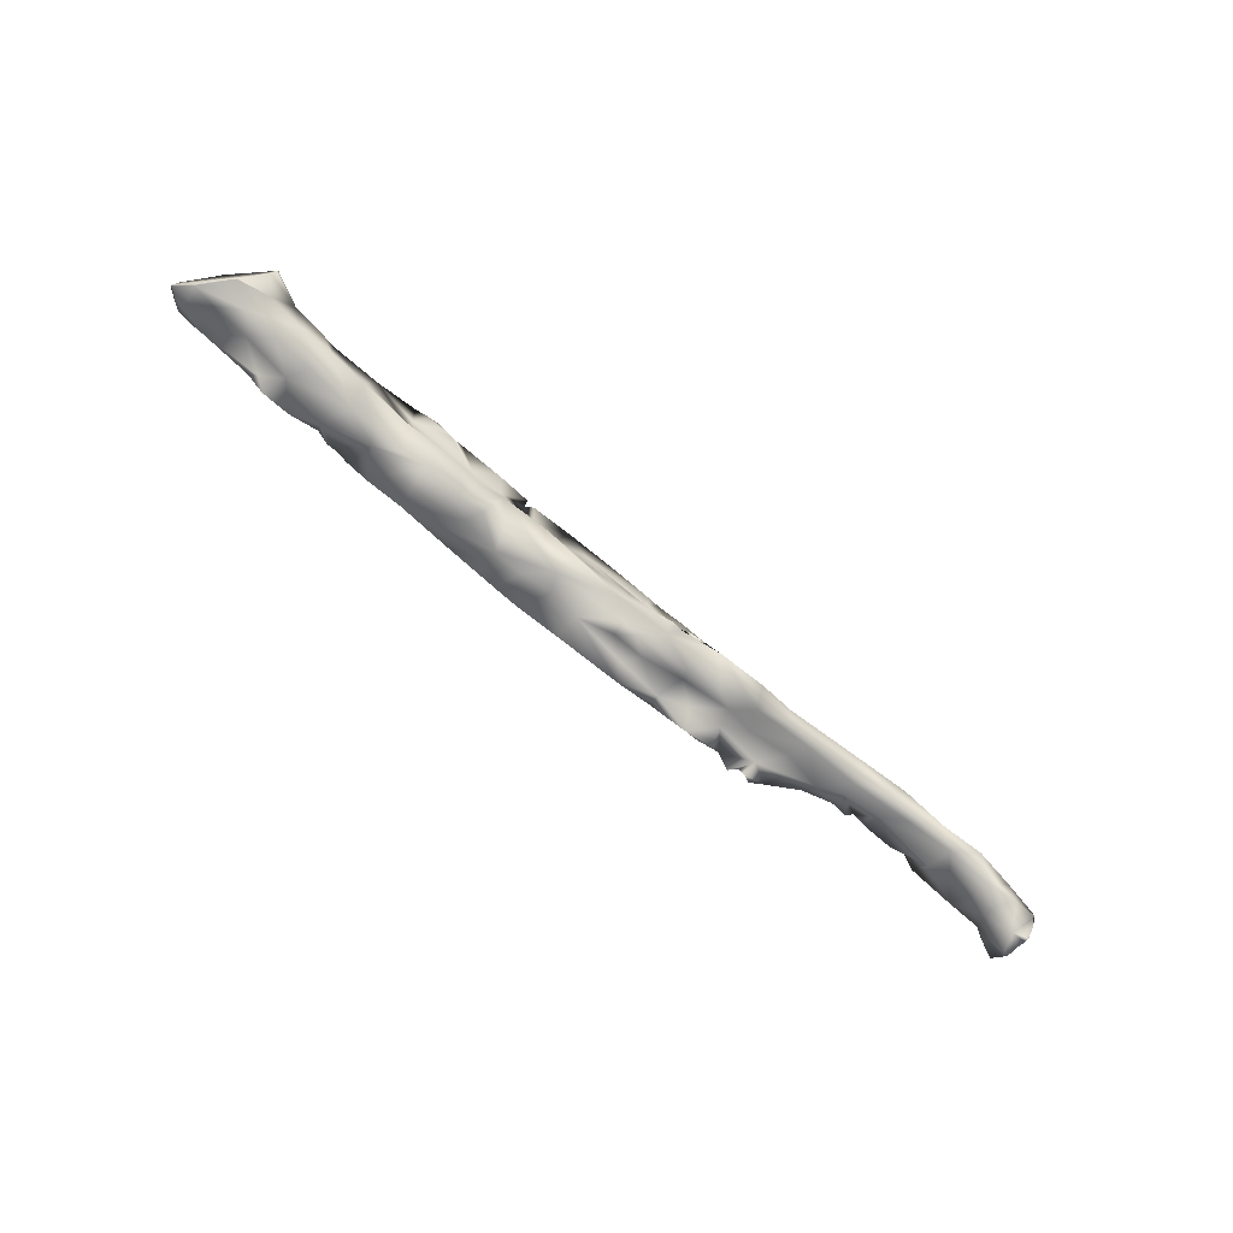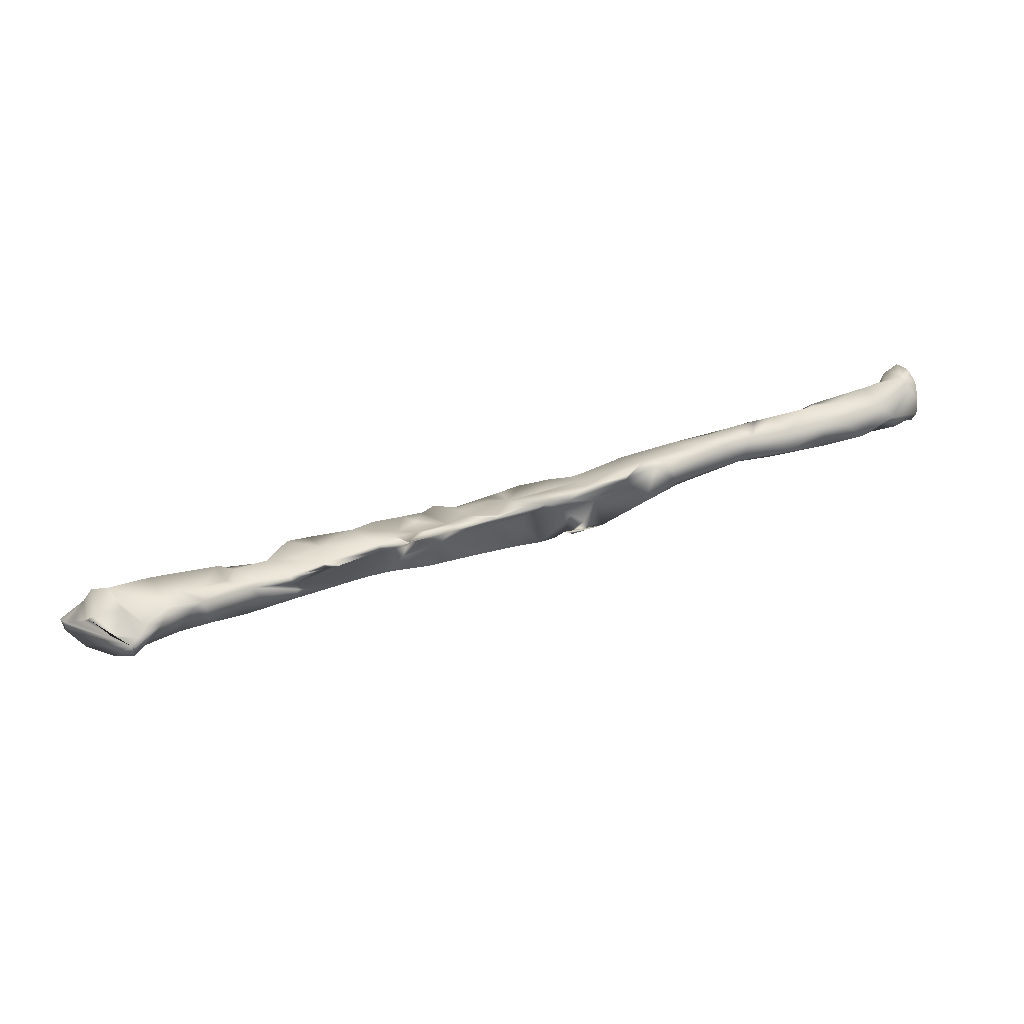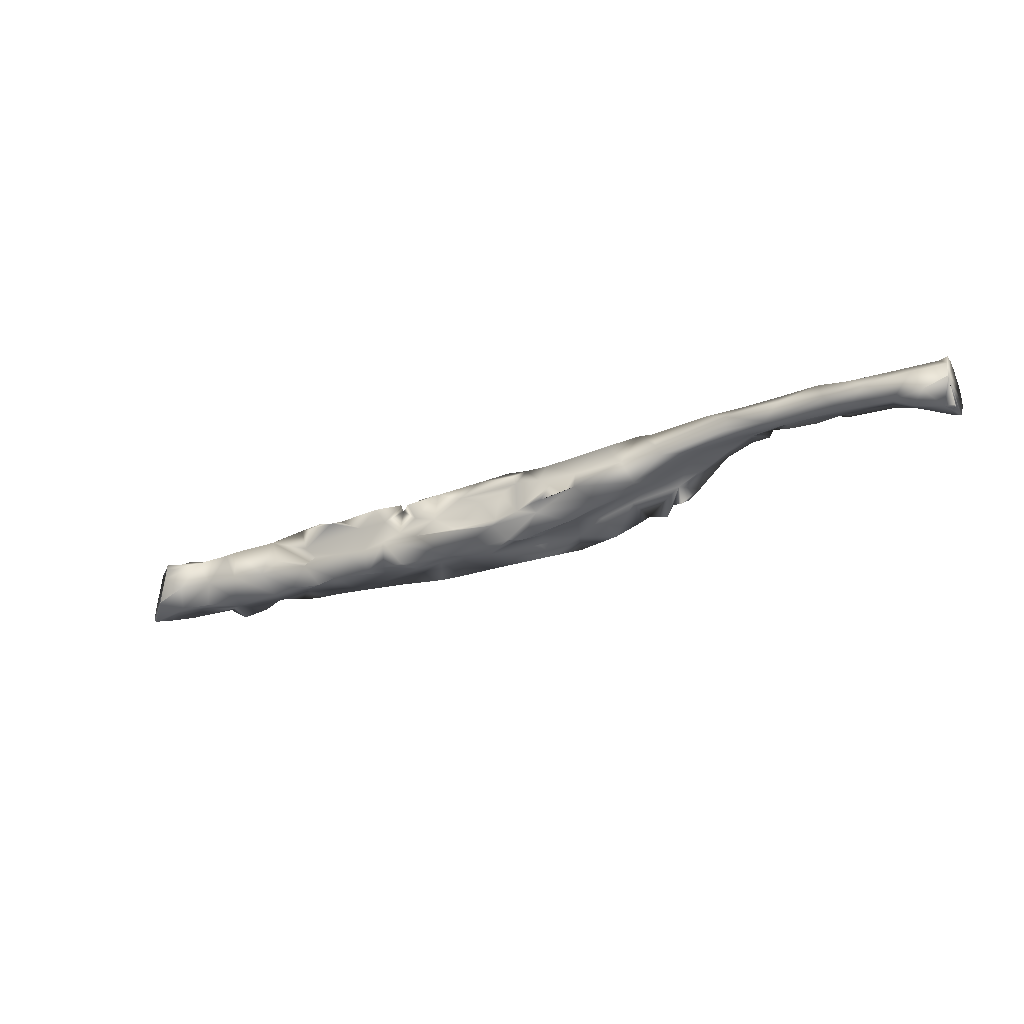
<metadata>
{"format":"obj","ext":"obj","renderer":"f3d","projection":"perspective","resolution":1024,"background":"white","views":[{"elev":-73.8,"azim":139.9,"up":"+Y"},{"elev":50.3,"azim":158.2,"up":"+Y"},{"elev":-35.2,"azim":-154.0,"up":"+Y"}]}
</metadata>
<code>
o 30_FL_Femur_L_Visual_Textured_mesh_1.004
v 0.5814 -0.000741 -0.04025
v 0.609 0.06901 0.03099
v 0.5445 0.04277 0.04796
v 0.1845 0.00668 0.05433
v -0.357 0.04518 -0.02217
v 0.08131 -0.007272 0.06089
v 0.6636 -0.0194 0.007555
v 0.3198 -0.005794 -0.02748
v -0.2418 -0.002716 0.04026
v -0.2738 -0.01469 0.04123
v -0.2644 -0.04418 0.05369
v -0.5917 -0.02152 -0.04203
v -0.5948 0.003305 -0.000293
v 0.648 0.03208 0.05065
v 0.3262 -0.04274 -0.000935
v -0.6773 0.0246 -0.03997
v 0.6275 -0.01385 -0.0332
v -0.4163 0.01837 -0.05413
v -0.3989 0.006516 0.01159
v -0.3375 -0.004656 -0.001163
v 0.01855 -0.05823 0.0223
v 0.06417 -0.05215 0.01933
v -0.4386 0.008106 -0.004246
v -0.4336 0.01248 0.01716
v -0.4613 0.01472 0.01922
v 0.2228 0.01662 0.04356
v 0.5933 -0.02375 -0.01216
v -0.01213 -0.04552 -0.03228
v 0.6206 0.003145 0.05467
v 0.6573 0.00158 0.04392
v 0.04742 0.0269 -0.03069
v 0.0409 0.01849 -4.2e-05
v 0.3636 -0.02728 0.02315
v -0.5631 0.03119 -0.001385
v -0.193 -0.0547 -0.02109
v -0.2226 -0.03992 -0.006238
v -0.2111 0.01661 0.004882
v 0.5757 -0.01104 0.01822
v 0.3795 -0.0357 -0.000684
v -0.6102 0.02896 -0.006909
v 0.3257 0.03209 0.008185
v 0.3653 0.02947 0.02369
v 0.1996 -0.04758 -0.007034
v 0.2328 -0.04834 -0.000957
v -0.1774 -0.009673 0.03856
v -0.06523 -0.05884 0.03195
v -0.7426 -0.04354 0.01449
v -0.06611 -0.01627 0.05671
v 0.202 0.04845 -0.03725
v -0.5607 0.03333 -0.04643
v -0.1776 -0.04617 0.02447
v -0.3871 0.005947 0.02863
v -0.157 -0.05862 0.05187
v 0.1627 -0.001501 -0.02326
v -0.4271 0.03154 0.006108
v 0.1252 -0.02706 -0.03686
v -0.4335 -0.005429 -0.02769
v -0.4129 0.001917 -0.04288
v 0.01225 0.009405 -0.0295
v 0.03693 -0.01906 -0.03491
v -0.2679 0.01863 0.006701
v -0.2172 0.04035 -0.03113
v 0.3956 0.05409 -0.02494
v 0.689 0.02241 0.03726
v -0.03031 -0.06752 -0.01523
v 0.5889 0.03534 -0.05014
v 0.2378 0.03014 -0.02311
v 0.07775 -0.06212 -0.008109
v -0.2309 -0.03518 0.02175
v -0.2533 -0.03578 -0.02928
v 0.1914 0.02852 -0.02411
v 0.285 -0.03067 0.06076
v 0.2113 -0.03871 0.02018
v -0.1321 -0.05901 0.03653
v 0.02362 -0.06151 0.05818
v 0.08843 -0.05621 0.06171
v -0.1574 0.000122 0.01606
v 0.6323 0.05134 0.05228
v 0.5954 0.03314 0.04952
v -0.165 -0.03407 -0.05678
v -0.2432 -0.01081 -0.05459
v -0.0533 -0.07249 -0.01201
v -0.0902 -0.04582 -0.03456
v 0.4775 -0.003301 -0.03408
v 0.2939 -0.04085 -0.004983
v -0.4697 0.02156 0.01253
v -0.4381 0.04342 -0.03373
v -0.02634 0.01043 -0.03284
v 0.1841 -0.0183 0.06389
v 0.1376 0.0018 0.05146
v -0.634 -0.0044 -0.06409
v -0.6909 -0.03503 -0.025
v -0.6938 -0.02559 -0.002299
v 0.406 0.04659 -0.03154
v 0.6865 0.005352 0.03202
v -0.1033 -0.03369 -0.04778
v -0.1147 -0.03783 -0.05361
v -0.139 -0.02816 -0.04419
v -0.1389 -0.06635 -0.01769
v -0.1444 -0.05201 -0.000939
v 0.3407 0.01791 -0.02666
v 0.3257 0.04618 -0.03923
v -0.2912 0.04061 -0.03486
v -0.385 0.04261 -0.03809
v 0.4715 -0.0163 0.06187
v 0.502 -0.02092 0.02572
v 0.4327 -0.01655 0.04489
v -0.3052 -0.009332 -0.04211
v -0.02982 0.009683 0.0136
v -0.4975 0.007978 -0.01027
v -0.2138 -0.05378 0.05099
v -0.7108 -0.0284 -0.04745
v -0.3484 -0.008069 -0.02835
v 0.438 0.03181 0.008114
v 0.4398 0.02344 0.04639
v 0.477 0.04568 -0.001725
v 0.2939 0.04798 -0.02659
v -0.2993 0.006847 -0.04878
v -0.6729 0.02743 0.007479
v 0.1542 -0.04533 0.02516
v 0.11 -0.04548 0.02559
v 0.09828 0.00554 -0.02387
v -0.08129 -0.05806 0.008979
v 0.6294 -0.012 0.01417
v -0.08236 0.01059 0.0087
v -0.08465 -0.001861 0.02077
v -0.4733 -0.005936 -0.04711
v -0.3126 -0.03174 0.0575
v -0.3191 -0.009685 0.04443
v 0.1026 -0.007497 0.05468
v 0.5452 -0.02583 -0.007311
v 0.4857 -0.03192 -0.006752
v -0.6997 0.005204 -0.05266
v 0.5279 -0.001772 -0.03364
v -0.09525 0.01577 -0.03364
v -0.0624 -0.04225 -0.04671
v -0.1168 -0.006116 -0.04086
v -0.3047 -0.02037 0.03197
v -0.333 -0.02354 0.04841
v 0.5035 0.02353 0.05084
v -0.1504 0.03006 -0.02065
v -0.1299 -0.07796 0.04787
v -0.7463 -0.05495 -0.02121
v 0.422 -0.01239 -0.03175
v -0.03123 -0.01342 0.05305
v 0.2833 0.02909 0.01963
v -0.7334 0.04067 -0.003769
v -0.7247 0.0179 0.03187
v -0.5693 -0.003505 -0.06045
v -0.05289 0.02315 -0.03174
v -0.2733 -0.05264 0.05738
v -0.519 -0.01413 -0.03578
v 0.3463 0.05085 -0.03492
v 0.4085 -0.01077 0.06241
v 0.4797 0.049 -0.03144
v 0.3388 -0.02231 0.06392
v 0.3683 0.002444 0.04324
v -0.3111 0.03926 -0.0136
v 0.003487 0.009392 0.01158
v 0.4134 -0.03807 -0.000981
v 0.5966 0.0552 -0.006533
v -0.1749 -0.04846 0.04933
v 0.1338 0.01909 -0.02361
v 0.1313 0.02972 -0.009911
v 0.07438 0.03642 -0.01968
v 0.4193 0.02512 0.03032
v 0.2569 -0.01041 0.06265
v 0.07938 0.0156 -0.000231
v 0.4289 0.04971 -0.01602
v -0.5374 0.01184 0.01394
v 0.1267 -0.05389 0.06141
v 0.1887 -0.01688 -0.03176
v 0.04092 -0.02343 0.05608
v 0.5742 0.05008 -0.04035
v -0.1525 -0.01327 0.04008
v -0.5002 0.01087 -0.0611
v -0.5014 0.03752 -0.04059
v 0.06203 -0.03345 0.06576
v 0.1545 0.0433 -0.0364
v 0.2683 0.04376 -0.03829
v 0.2869 0.04629 -0.03764
v 0.04409 0.003512 0.02513
v -0.2671 0.04498 -0.03434
v -0.5833 0.01138 0.01942
v -0.2707 -0.02246 0.002531
v -0.005896 -0.009308 0.03845
v 0.6392 0.06225 -0.00857
v -0.6066 0.02174 -0.05047
v -0.07753 -0.07054 0.05354
v 0.2591 -0.01602 -0.02889
v -0.03381 -0.05618 0.009032
v -0.1591 0.007214 -0.03569
v -0.5575 0.01942 0.008914
v 0.202 -0.04107 0.06208
v 0.4978 0.04468 -0.03506
v -0.1904 -0.07102 0.0471
v -0.732 -0.04231 -0.01293
v 0.1657 -0.05199 -0.008091
v -0.00909 -0.02221 0.05919
v -0.2235 0.01775 -0.03843
v 0.1708 0.04401 -0.01636
v -0.000278 0.01727 -0.01449
v -0.02073 -0.04201 -0.03987
v 0.6203 0.03976 -0.03469
v 0.3941 0.007415 -0.02752
v 0.3335 -0.007673 -0.01935
v 0.6442 0.01808 0.05791
v -0.1119 0.03293 -0.04109
v 0.08419 0.04197 -0.03716
v 0.5491 0.03935 -0.04221
v 0.2893 0.01596 0.05524
v -0.656 0.006143 0.02163
v -0.7151 0.02014 0.01489
v 0.1586 0.01964 0.01104
v -0.6653 -0.02925 -0.04213
v -0.7029 -0.01156 0.01892
v 0.372 -0.02095 0.06258
v 0.4271 0.000106 0.05844
v -0.2115 0.03916 -0.03933
v -0.08642 -0.0378 -0.04974
v 0.5326 0.05013 -0.0235
v -0.043 0.04485 -0.03603
v -0.7363 0.03746 -0.01893
v -0.3226 0.01275 0.02658
v 0.557 0.01207 0.05457
v -0.5002 0.02666 0.005949
v -0.4922 0.01716 0.01441
v 0.3414 -0.01689 -0.02763
v 0.3262 0.02264 0.05453
v -0.051 0.03273 -0.03995
v -0.07544 0.03772 -0.03828
v 0.1202 0.00021 0.03472
v 0.5315 -0.003648 0.05051
v 0.5434 0.00026 0.05854
v 0.2258 -0.01923 -0.027
v 0.3972 -0.01528 0.06084
v -0.114 -0.01188 0.04771
v 0.3084 0.04989 -0.03994
v 0.201 0.05413 -0.02891
v -0.2877 -0.03909 0.04945
v 0.1222 0.04897 -0.0293
v -0.2999 -0.03923 0.05088
v 0.009495 0.04197 -0.03832
v 0.05374 -0.03538 -0.03685
v -0.2345 -0.05828 0.04503
v 0.6631 0.01452 0.05363
v -0.2475 -0.05181 0.04598
v 0.654 0.05167 -0.00112
v -0.3847 0.02874 0.006822
v 0.1538 0.03591 -0.02782
v 0.1425 0.04173 -0.03483
v 0.5133 -0.02213 0.06021
v -0.7508 0.04213 -0.00656
v -0.7505 0.02686 0.03642
v -0.7493 -0.05504 -0.02331
v -0.7503 0.01208 -0.03912
v -0.7499 -0.01566 -0.04553
v -0.7499 -0.01695 -0.04346
v -0.7499 -0.01483 -0.04563
v -0.7495 -0.04309 0.01654
v -0.7503 0.01418 -0.03727
v -0.7507 0.03922 -0.01889
v -0.7496 -0.0374 0.02208
v -0.7508 0.04314 -0.000265
v -0.7507 0.04057 0.0108
v -0.7494 -0.04701 0.009945
v -0.7495 -0.03891 -0.03725
v -0.7502 0.007813 0.04408
v -0.7493 -0.05264 -0.02366
v -0.75 -0.008387 0.04291
v -0.7507 0.03566 -0.02538
v -0.7493 -0.05473 -0.01708
v -0.7494 -0.04879 -0.004928
v 0.6639 -0.01959 0.004917
v 0.6245 0.03979 -0.03579
v 0.622 0.03923 -0.03844
v 0.6649 -0.01939 0.005949
v 0.6439 0.05855 -0.01498
v 0.6872 0.006111 0.02992
v 0.6868 0.004258 0.0294
v 0.6004 0.01088 -0.06171
v 0.6565 0.05112 -0.001776
v 0.6498 0.05835 -0.008805
v 0.65 0.06106 -0.008521
v 0.6276 -0.01388 -0.03336
v 0.6273 -0.01351 -0.03365
v 0.602 0.0345 -0.05963
v 0.6807 0.02683 0.02338
v 0.6838 0.0255 0.02655
v 0.5959 0.02298 -0.06621
v 0.5959 0.03563 -0.06601
v 0.6278 -0.0139 -0.03319
v 0.6837 0.01799 0.02638
v 0.6715 0.03591 0.01377
f 9 10 11
f 19 20 138
f 23 24 25
f 70 35 36
f 41 42 117
f 52 19 138
f 237 162 53
f 56 68 28
f 217 236 157
f 83 28 65
f 51 69 36
f 33 15 39
f 80 70 81
f 192 137 98
f 86 55 87
f 50 40 34
f 96 97 98
f 160 106 107
f 189 21 75
f 58 113 57
f 38 106 131
f 114 115 116
f 110 12 152
f 85 73 44
f 122 54 56
f 128 242 129
f 33 39 160
f 104 249 5
f 73 72 120
f 89 90 171
f 8 206 228
f 99 82 100
f 156 229 211
f 236 154 218
f 84 144 155
f 109 186 159
f 164 165 168
f 72 156 211
f 130 168 6
f 89 26 4
f 175 45 162
f 104 103 118
f 71 250 179
f 67 49 180
f 18 104 118
f 190 85 44
f 173 186 199
f 58 108 113
f 283 284 187
f 189 74 46
f 60 203 59
f 65 191 82
f 192 98 80
f 34 193 170
f 33 156 85
f 131 27 38
f 57 23 110
f 81 108 118
f 75 178 199
f 118 108 58
f 93 92 212
f 214 239 201
f 269 197 143 255
f 145 109 48
f 45 9 111
f 13 12 110
f 161 204 66
f 205 206 94
f 109 199 186
f 18 118 58
f 108 70 113
f 59 88 31
f 90 130 171
f 173 6 182
f 147 213 119
f 54 122 163
f 215 133 91
f 209 163 122
f 235 44 172
f 263 47 216 270
f 66 210 174
f 134 84 195
f 3 79 2
f 155 169 116
f 33 217 156
f 94 101 153
f 40 184 34
f 166 157 218
f 247 9 11
f 220 96 137
f 148 216 213
f 155 3 221
f 125 208 141
f 265 147 264
f 104 18 87
f 42 157 166
f 131 106 132
f 266 47 260
f 226 227 86
f 117 146 41
f 221 174 210
f 52 55 24
f 229 156 157
f 246 95 64
f 147 16 223
f 243 230 231
f 71 49 67
f 173 182 186
f 200 219 192
f 171 121 194
f 175 162 237
f 41 229 42
f 237 189 48
f 211 167 72
f 36 185 70
f 1 27 134
f 252 233 234
f 24 19 52
f 76 121 171
f 55 86 25
f 129 242 240
f 100 74 51
f 71 67 235
f 29 233 38
f 33 107 236
f 197 92 93
f 203 28 136
f 100 36 35
f 185 113 70
f 209 122 31
f 40 16 119
f 120 121 68
f 94 63 169
f 1 134 210
f 291 210 66 287
f 120 43 73
f 107 105 218
f 75 199 189
f 131 134 27
f 42 153 117
f 135 136 137
f 184 119 212
f 94 144 205
f 74 189 142
f 237 142 189
f 85 190 228
f 42 63 153
f 81 192 80
f 181 238 102
f 132 106 160
f 105 106 252
f 126 48 109
f 209 241 250
f 146 117 239
f 218 157 236
f 81 200 192
f 129 11 10
f 88 203 136
f 135 192 208
f 95 246 30
f 199 48 189
f 130 90 232
f 188 16 40
f 219 62 141
f 38 124 29
f 196 74 142 53 162 111
f 29 207 78
f 55 249 87
f 32 202 159
f 49 71 179
f 98 97 80
f 127 176 18
f 2 78 187
f 184 40 119
f 213 216 119
f 138 242 139
f 246 14 207
f 45 175 77
f 3 140 234
f 43 120 198
f 75 22 76
f 170 110 227
f 240 11 129
f 150 136 135
f 224 61 158
f 124 30 29
f 50 149 188
f 11 240 247
f 247 240 151
f 130 232 168
f 56 244 122
f 165 209 243
f 149 176 127
f 171 194 89
f 69 196 245
f 134 195 210
f 229 146 211
f 200 183 219
f 124 38 27
f 106 233 252
f 35 99 100
f 183 103 61
f 10 224 129
f 225 3 234
f 279 293 95
f 74 196 51
f 149 127 152
f 186 182 159
f 249 224 5
f 211 26 167
f 107 33 160
f 231 125 109
f 156 217 157
f 246 64 14
f 168 232 164
f 226 87 177
f 114 116 169
f 130 76 171
f 81 118 183
f 169 155 94
f 163 250 54
f 89 167 26
f 250 251 209
f 234 233 29
f 238 181 153
f 161 2 187
f 164 201 250
f 199 178 173
f 32 159 182
f 216 212 119
f 209 165 241
f 225 29 3
f 32 243 202
f 218 115 166
f 90 89 4
f 9 45 37
f 216 93 212
f 178 6 173
f 218 154 107
f 107 154 236
f 55 52 249
f 245 196 111
f 65 28 68
f 170 226 34
f 127 57 152
f 185 69 138
f 124 27 7
f 196 69 51
f 107 106 105
f 72 85 156
f 59 31 122
f 228 15 85
f 206 8 101
f 144 84 160
f 212 12 13
f 83 80 96
f 127 18 58
f 57 19 23
f 149 12 91
f 96 220 83
f 29 79 3
f 243 231 222
f 270 216 148 268
f 52 139 129
f 144 39 228
f 30 207 29
f 84 134 132
f 241 164 250
f 172 56 54
f 82 99 83
f 190 235 67
f 120 68 198
f 144 160 39
f 22 75 21
f 88 59 203
f 69 185 36
f 191 46 123
f 101 8 190
f 60 59 122
f 27 1 17
f 247 69 245
f 65 68 21
f 188 149 91
f 28 244 56
f 33 85 15
f 124 7 30
f 247 138 69
f 184 212 13
f 12 212 215
f 203 244 28
f 243 222 202
f 215 91 12
f 27 17 7
f 110 23 86
f 195 84 155
f 236 217 33
f 102 153 101
f 235 172 71
f 44 235 190
f 83 136 28
f 100 123 74
f 21 189 46
f 231 230 150
f 63 42 166
f 57 127 58
f 207 30 246
f 111 162 45
f 22 121 76
f 139 52 138
f 294 248 14 288
f 38 233 106
f 242 138 240
f 85 72 73
f 92 112 215
f 20 185 138
f 81 183 200
f 130 178 76
f 70 80 35
f 43 198 172
f 72 194 120
f 108 81 70
f 191 65 21
f 244 60 122
f 164 214 201
f 152 12 149
f 83 35 80
f 82 191 123
f 141 77 125
f 254 268 148
f 34 177 50
f 115 3 116
f 44 73 43
f 141 208 219
f 9 224 10
f 90 214 232
f 174 221 2
f 114 166 115
f 177 176 50
f 109 202 222 231
f 21 46 191
f 20 113 185
f 61 224 9
f 219 183 61
f 283 187 248 282
f 180 49 117
f 15 228 39
f 137 192 135
f 128 129 139
f 249 104 87
f 220 137 136
f 234 140 252
f 197 93 47
f 248 78 14
f 231 150 135
f 292 17 285
f 194 167 89
f 174 161 66
f 126 77 237
f 282 248 294
f 243 209 31
f 172 54 71
f 139 242 128
f 197 112 92
f 2 221 3
f 94 206 101
f 32 168 165
f 153 63 94
f 244 203 60
f 188 91 16
f 176 87 18
f 272 143 197 273
f 205 144 228
f 247 151 138
f 239 26 146
f 159 202 109
f 241 165 164
f 61 62 219
f 2 161 174
f 221 210 195
f 42 229 157
f 26 239 214
f 150 230 31 88
f 21 68 22
f 47 93 216
f 260 47 263
f 83 220 136
f 102 101 181
f 35 83 99
f 61 37 62
f 115 218 140
f 252 140 105
f 74 123 46
f 205 228 206
f 111 247 245
f 16 133 223
f 82 83 65
f 20 19 113
f 224 158 5
f 7 95 30
f 68 121 22
f 280 279 95
f 259 133 112 257
f 101 67 181
f 117 153 181
f 68 172 198
f 86 227 110
f 215 212 92
f 132 134 131
f 87 226 86
f 84 132 160
f 44 43 172
f 110 152 57
f 180 181 67
f 190 67 101
f 112 133 215
f 9 247 111
f 201 179 250
f 179 201 239
f 243 31 230
f 135 208 231
f 219 208 192
f 137 96 98
f 56 172 68
f 259 256 133
f 104 158 103
f 90 4 26
f 140 3 115
f 77 175 237
f 100 51 36
f 179 239 49
f 199 145 48
f 26 214 90
f 76 178 75
f 194 121 120
f 45 77 37
f 147 148 213
f 6 178 130
f 229 41 146
f 188 40 50
f 211 146 26
f 109 125 126
f 264 147 253
f 37 77 141
f 103 183 118
f 3 155 116
f 226 177 34
f 164 232 214
f 182 168 32
f 24 23 19
f 25 86 23
f 209 251 163
f 248 187 78
f 221 195 155
f 204 161 187
f 194 72 167
f 123 100 82
f 61 103 158
f 78 79 29
f 2 79 78
f 141 62 37
f 126 125 77
f 145 199 109
f 102 238 153
f 80 97 96
f 142 237 53
f 29 225 234
f 140 218 105
f 119 16 147
f 226 170 227
f 133 16 91
f 255 143 272
f 155 144 94
f 190 8 228
f 71 54 250
f 251 250 163
f 136 150 88
f 138 151 240
f 63 166 169
f 258 197 267
f 113 19 57
f 104 5 158
f 61 9 37
f 55 25 24
f 87 176 177
f 180 117 181
f 224 52 129
f 224 249 52
f 254 148 147 265
f 78 207 14
f 166 114 169
f 117 49 239
f 6 168 182
f 165 243 32
f 231 208 125
f 237 48 126
f 50 176 149
f 197 269 267
f 197 47 266 273
f 223 271 262
f 223 261 271
f 197 258 257 112
f 133 256 261 223
f 223 262 253 147
f 257 258 267 269 255 272 273 266 260 263 270 268 254 265 264 253 262 271 261 256 259
f 210 291 290
f 64 95 293 289
f 14 64 289 288
f 17 286 285
f 1 281 286 17
f 210 290 281 1
f 187 284 278
f 7 277 280 95
f 66 204 276 287
f 204 275 276
f 204 187 278 275
f 17 292 274 7
f 7 274 277
f 287 276 275 278 284 283 282 294 288 289 293 279 280 277 274 292 285 286 281 290 291
f 34 184 193
f 184 13 193
f 193 13 170
f 13 110 170

</code>
